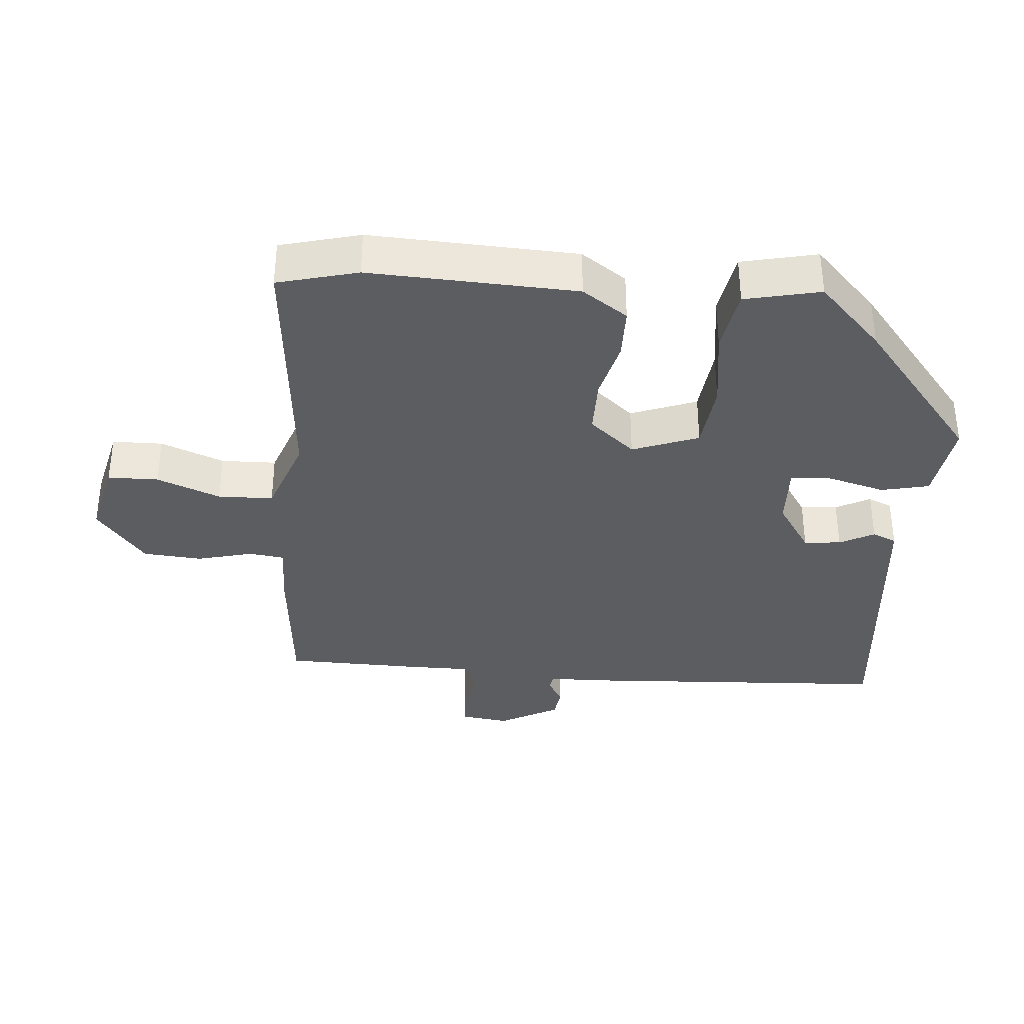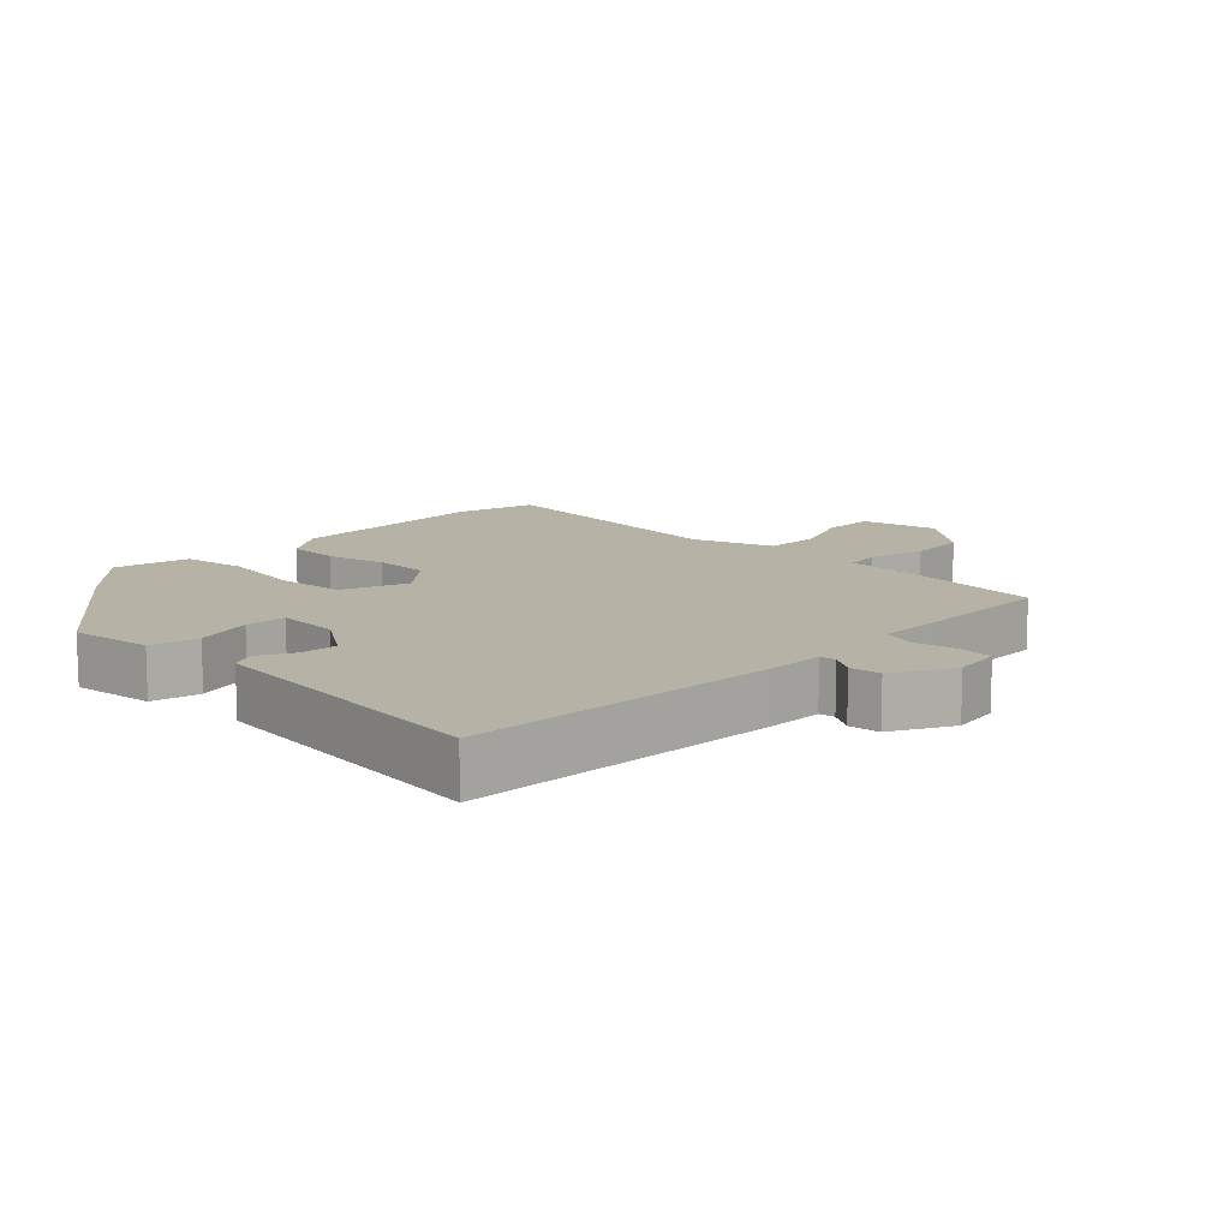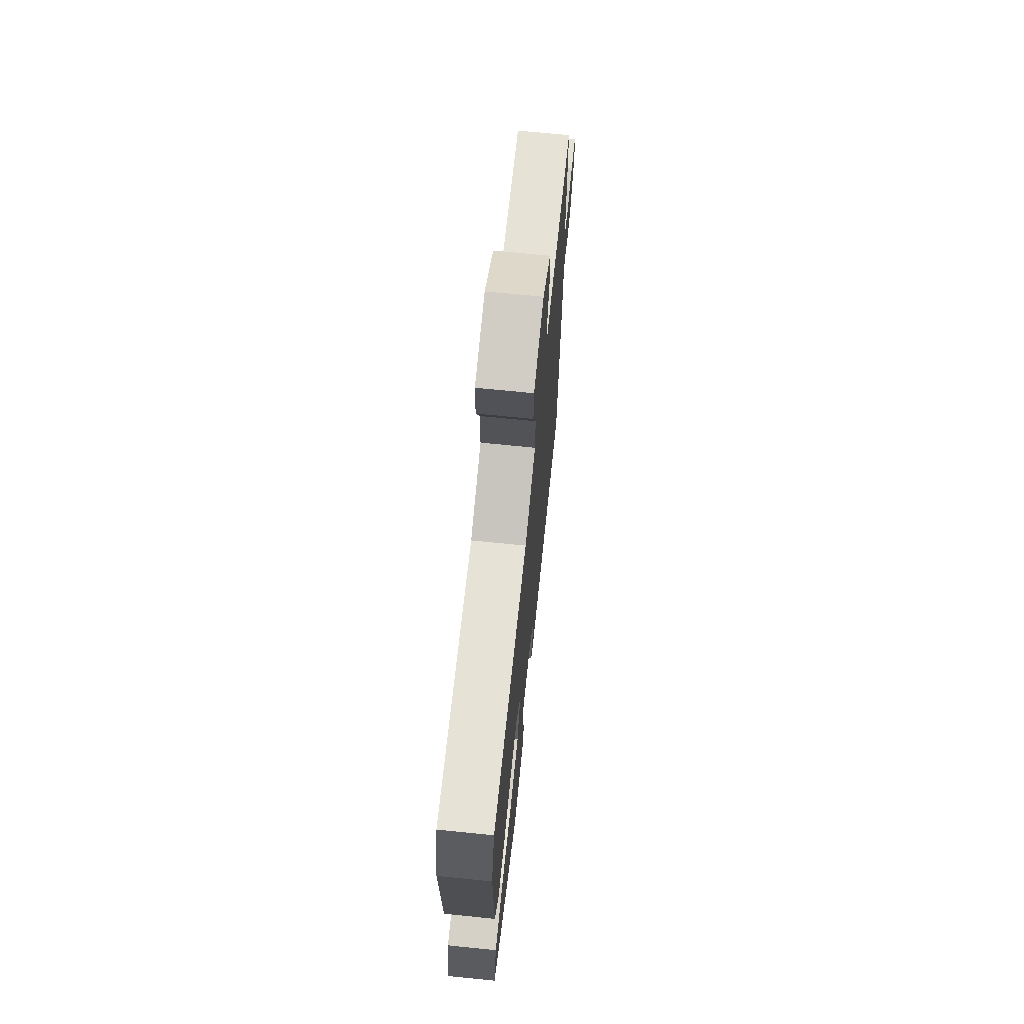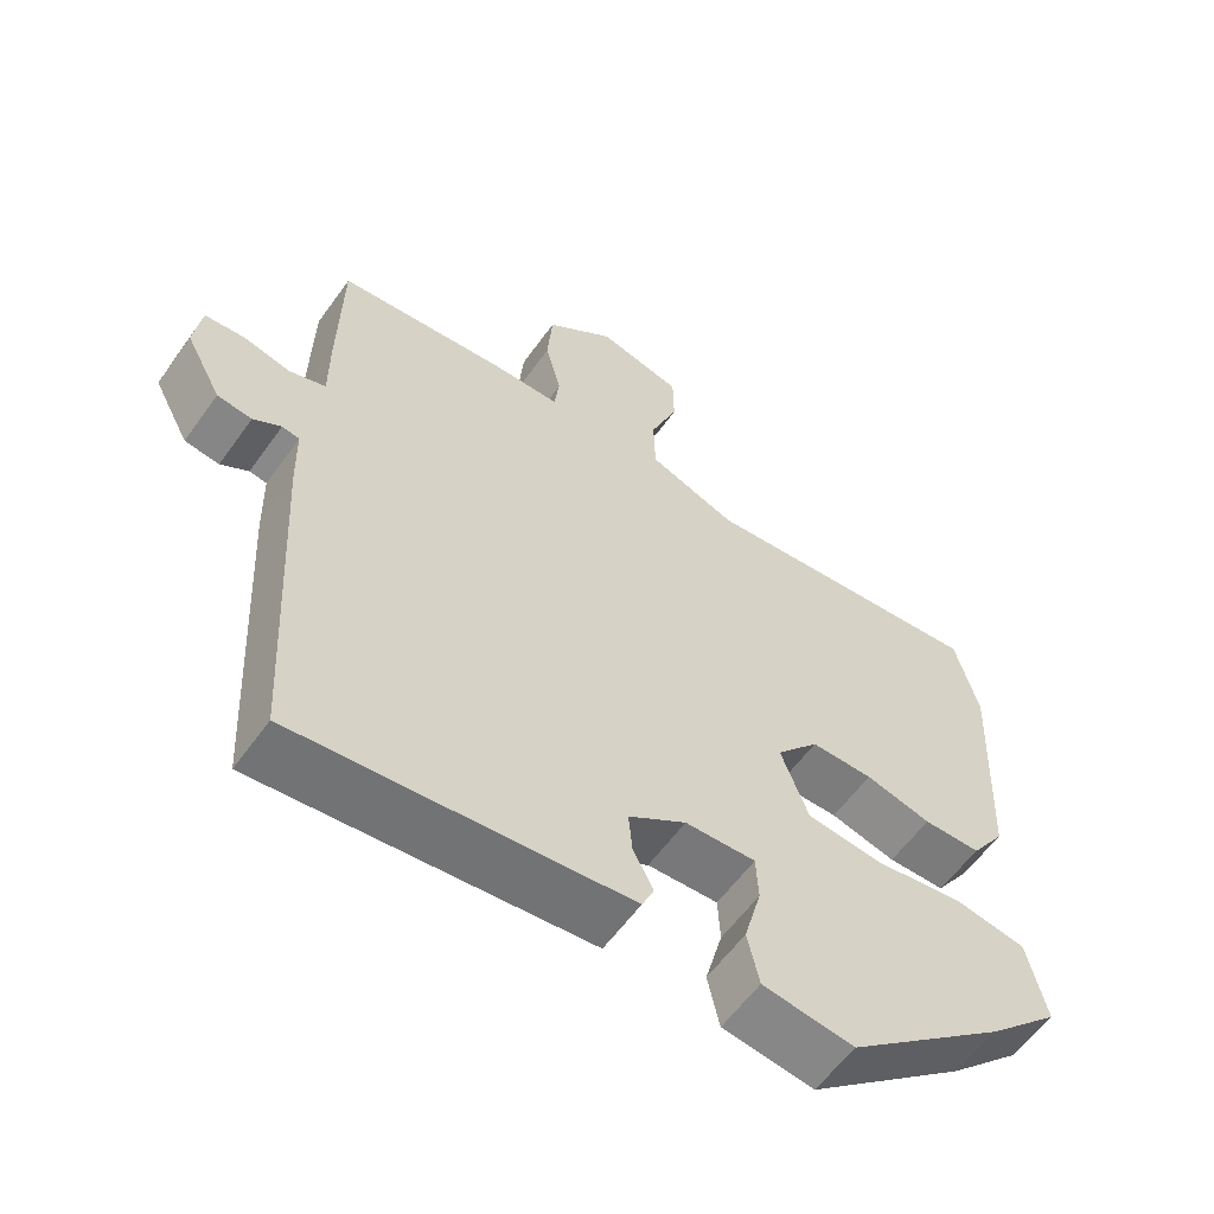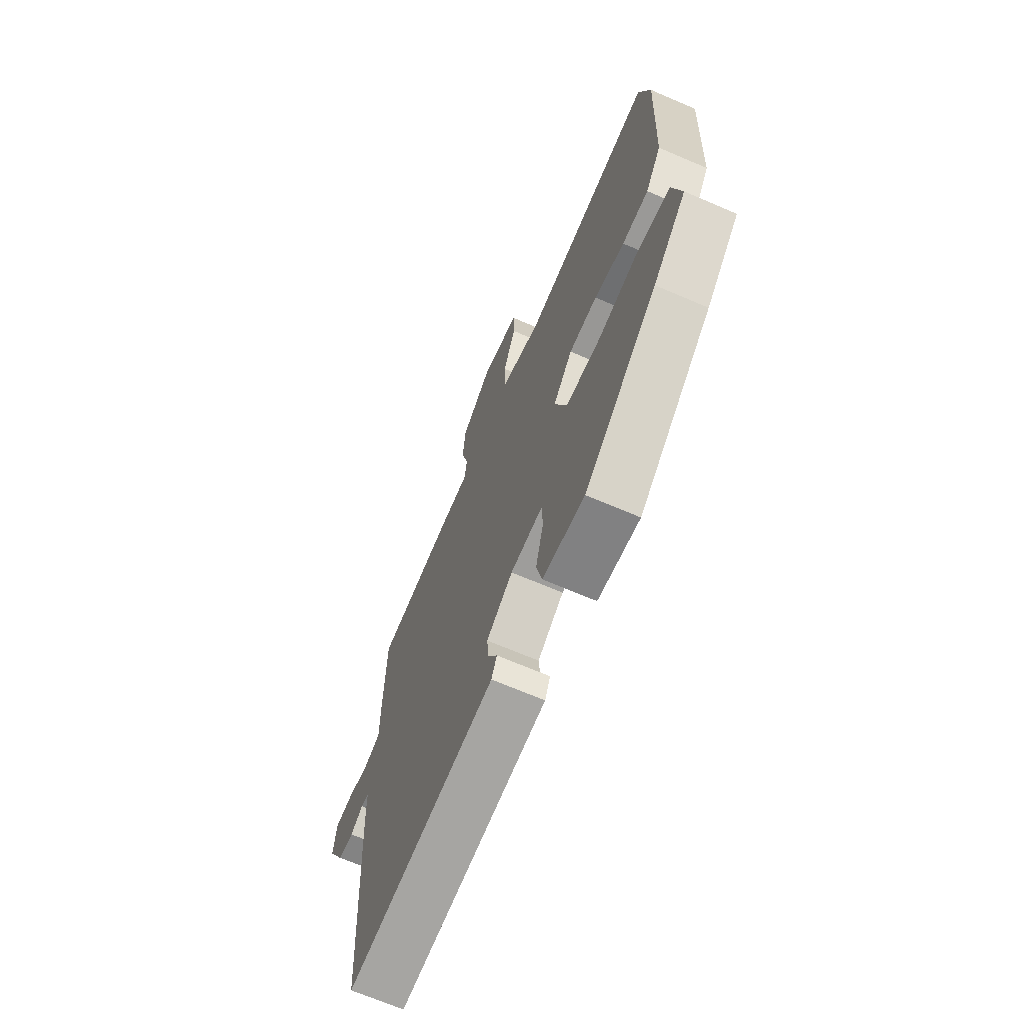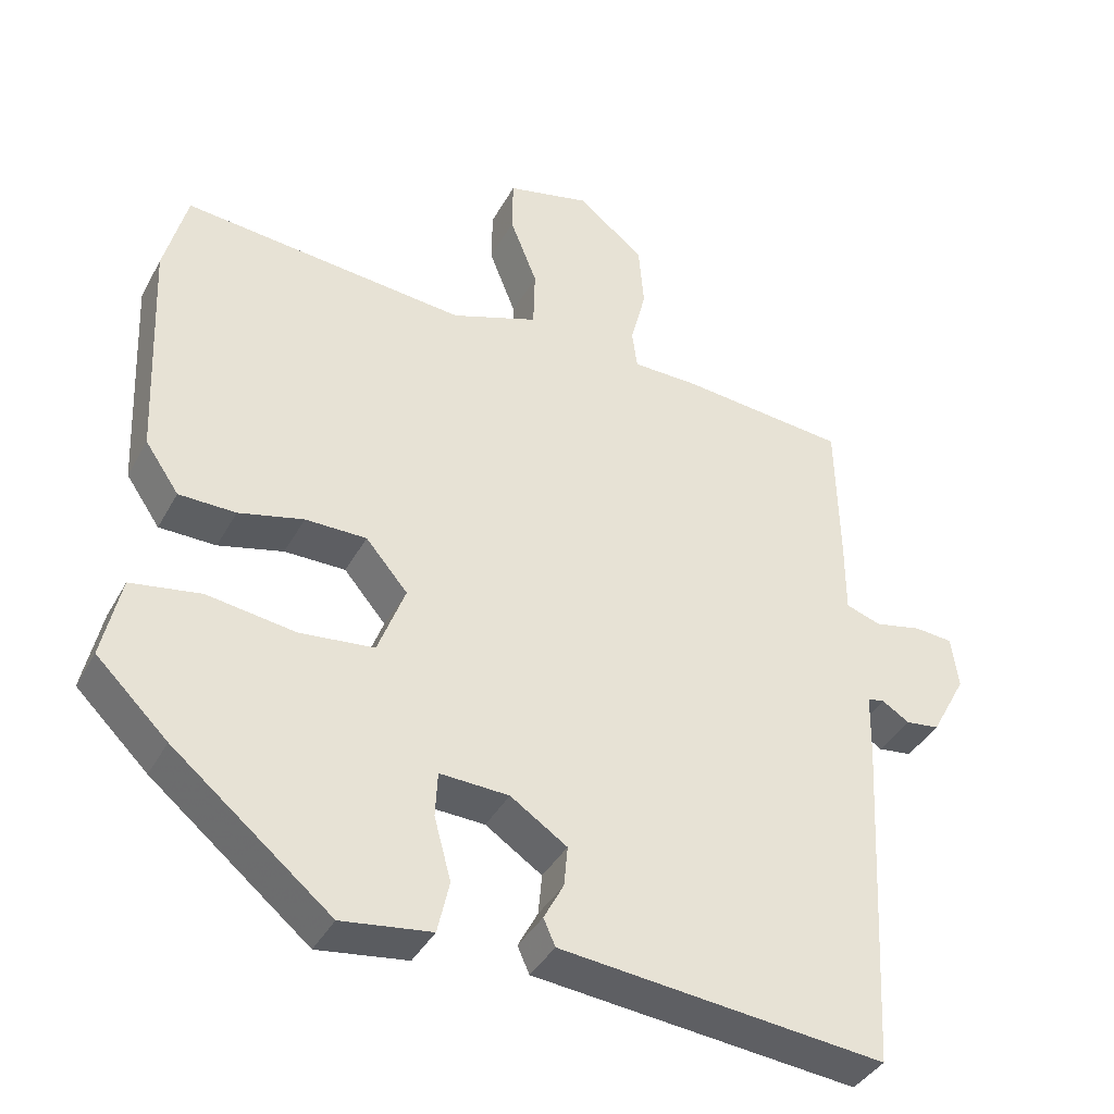
<metadata>
{"format":"obj","ext":"obj","renderer":"f3d","projection":"perspective","resolution":1024,"background":"white","views":[{"elev":-35.8,"azim":85.3,"up":"+Y"},{"elev":12.3,"azim":-135.4,"up":"+Y"},{"elev":69.2,"azim":95.8,"up":"+Z"},{"elev":-58.8,"azim":-35.3,"up":"+Z"},{"elev":-68.2,"azim":66.7,"up":"+Z"},{"elev":-39.2,"azim":153.8,"up":"+Z"}]}
</metadata>
<code>
v -0.493 0.07 0.502
v -0.267 0.07 0.523
v -0.177 0.07 0.524
v -0.17 0.07 0.577
v -0.191 0.07 0.659
v -0.184 0.07 0.747
v -0.093 0.07 0.819
v 0.02 0.07 0.792
v 0.021 0.07 0.717
v -0.016 0.07 0.623
v -0.014 0.07 0.541
v 0.104 0.07 0.498
v 0.491 0.07 0.534
v 0.522 0.07 0.415
v 0.508 0.07 0.108
v 0.462 0.07 0.041
v 0.385 0.07 0.04
v 0.297 0.07 0.062
v 0.214 0.07 0.062
v 0.157 0.07 -0.005
v 0.194 0.07 -0.103
v 0.295 0.07 -0.114
v 0.415 0.07 -0.097
v 0.51 0.07 -0.113
v 0.535 0.07 -0.225
v 0.438 0.07 -0.319
v 0.224 0.07 -0.494
v 0.102 0.07 -0.477
v 0.086 0.07 -0.406
v 0.109 0.07 -0.321
v 0.106 0.07 -0.26
v 0.012 0.07 -0.264
v -0.065 0.07 -0.315
v -0.06 0.07 -0.37
v -0.033 0.07 -0.421
v -0.049 0.07 -0.457
v -0.169 0.07 -0.469
v -0.49 0.07 -0.501
v -0.515 0.07 -0.039
v -0.517 0.07 0.049
v -0.54 0.07 0.053
v -0.577 0.07 0.03
v -0.623 0.07 0.036
v -0.671 0.07 0.125
v -0.661 0.07 0.196
v -0.609 0.07 0.2
v -0.545 0.07 0.186
v -0.497 0.07 0.202
v -0.497 0.07 0.298
v -0.493 0 0.502
v -0.267 0 0.523
v -0.177 0 0.524
v -0.17 0 0.577
v -0.191 0 0.659
v -0.184 0 0.747
v -0.093 0 0.819
v 0.02 0 0.792
v 0.021 0 0.717
v -0.016 0 0.623
v -0.014 0 0.541
v 0.104 0 0.498
v 0.491 0 0.534
v 0.522 0 0.415
v 0.508 0 0.108
v 0.462 0 0.041
v 0.385 0 0.04
v 0.297 0 0.062
v 0.214 0 0.062
v 0.157 0 -0.005
v 0.194 0 -0.103
v 0.295 0 -0.114
v 0.415 0 -0.097
v 0.51 0 -0.113
v 0.535 0 -0.225
v 0.438 0 -0.319
v 0.224 0 -0.494
v 0.102 0 -0.477
v 0.086 0 -0.406
v 0.109 0 -0.321
v 0.106 0 -0.26
v 0.012 0 -0.264
v -0.065 0 -0.315
v -0.06 0 -0.37
v -0.033 0 -0.421
v -0.049 0 -0.457
v -0.169 0 -0.469
v -0.49 0 -0.501
v -0.515 0 -0.039
v -0.517 0 0.049
v -0.54 0 0.053
v -0.577 0 0.03
v -0.623 0 0.036
v -0.671 0 0.125
v -0.661 0 0.196
v -0.609 0 0.2
v -0.545 0 0.186
v -0.497 0 0.202
v -0.497 0 0.298
f 1 2 3
f 49 1 3
f 48 49 3
f 45 46 47
f 44 45 47
f 43 44 47
f 42 43 47
f 41 42 47
f 40 41 47 48
f 39 40 48
f 38 39 48
f 37 38 48
f 36 37 48
f 35 36 48
f 34 35 48
f 33 34 48 3
f 28 29 30
f 27 28 30
f 26 27 30
f 25 26 30
f 24 25 30
f 23 24 30
f 22 23 30
f 21 22 30 31
f 20 21 31 32
f 16 17 18
f 15 16 18
f 14 15 18
f 13 14 18
f 12 13 18
f 11 12 18 19
f 8 9 10
f 7 8 10
f 6 7 10
f 5 6 10
f 4 5 10
f 4 10 11
f 3 4 11
f 33 3 11
f 32 33 11
f 20 32 11
f 11 19 20
f 52 51 50
f 52 50 98
f 52 98 97
f 96 95 94
f 96 94 93
f 96 93 92
f 96 92 91
f 96 91 90
f 97 96 90 89
f 97 89 88
f 97 88 87
f 97 87 86
f 97 86 85
f 97 85 84
f 97 84 83
f 52 97 83 82
f 79 78 77
f 79 77 76
f 79 76 75
f 79 75 74
f 79 74 73
f 79 73 72
f 79 72 71
f 80 79 71 70
f 81 80 70 69
f 67 66 65
f 67 65 64
f 67 64 63
f 67 63 62
f 67 62 61
f 68 67 61 60
f 59 58 57
f 59 57 56
f 59 56 55
f 59 55 54
f 59 54 53
f 60 59 53
f 60 53 52
f 60 52 82
f 60 82 81
f 60 81 69
f 69 68 60
f 1 50 51 2
f 2 51 52 3
f 3 52 53 4
f 4 53 54 5
f 5 54 55 6
f 6 55 56 7
f 7 56 57 8
f 8 57 58 9
f 9 58 59 10
f 10 59 60 11
f 11 60 61 12
f 12 61 62 13
f 13 62 63 14
f 14 63 64 15
f 15 64 65 16
f 16 65 66 17
f 17 66 67 18
f 18 67 68 19
f 19 68 69 20
f 20 69 70 21
f 21 70 71 22
f 22 71 72 23
f 23 72 73 24
f 24 73 74 25
f 25 74 75 26
f 26 75 76 27
f 27 76 77 28
f 28 77 78 29
f 29 78 79 30
f 30 79 80 31
f 31 80 81 32
f 32 81 82 33
f 33 82 83 34
f 34 83 84 35
f 35 84 85 36
f 36 85 86 37
f 37 86 87 38
f 38 87 88 39
f 39 88 89 40
f 40 89 90 41
f 41 90 91 42
f 42 91 92 43
f 43 92 93 44
f 44 93 94 45
f 45 94 95 46
f 46 95 96 47
f 47 96 97 48
f 48 97 98 49
f 49 98 50 1

</code>
